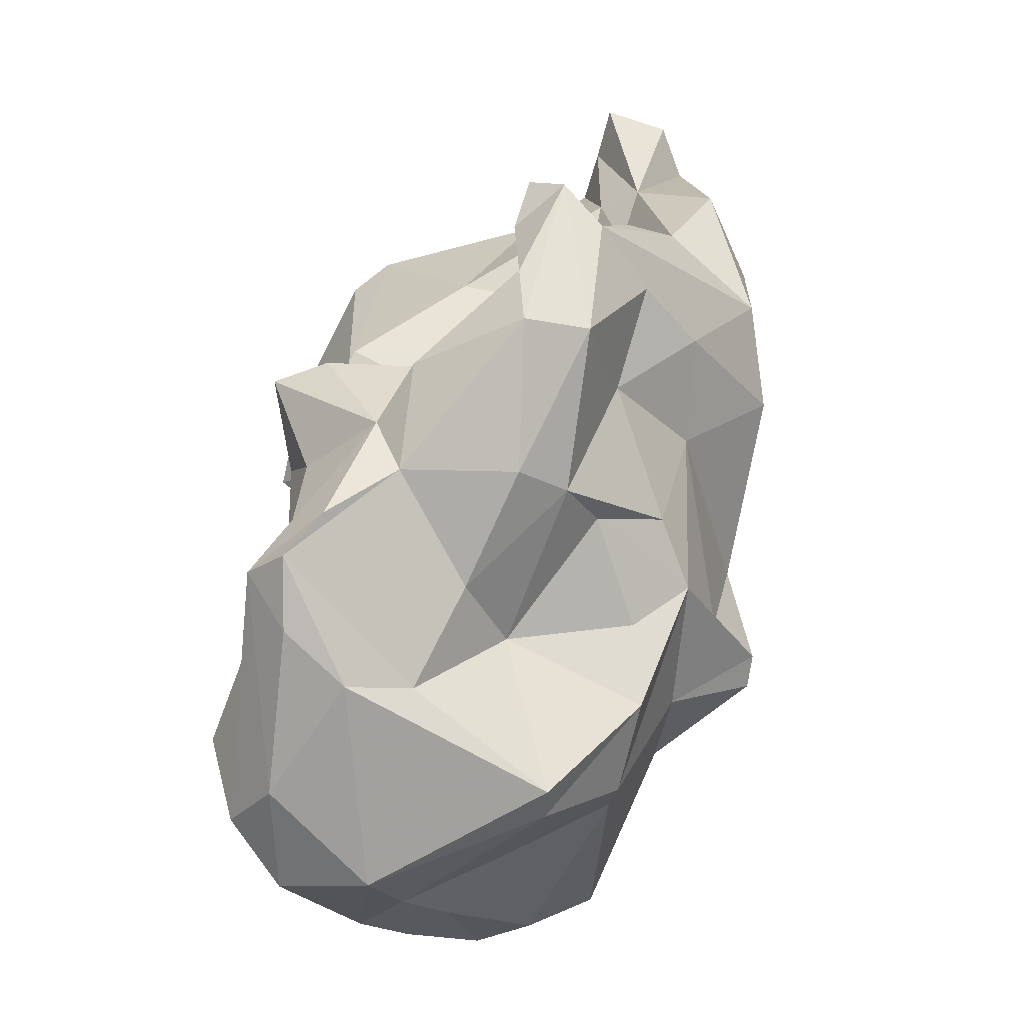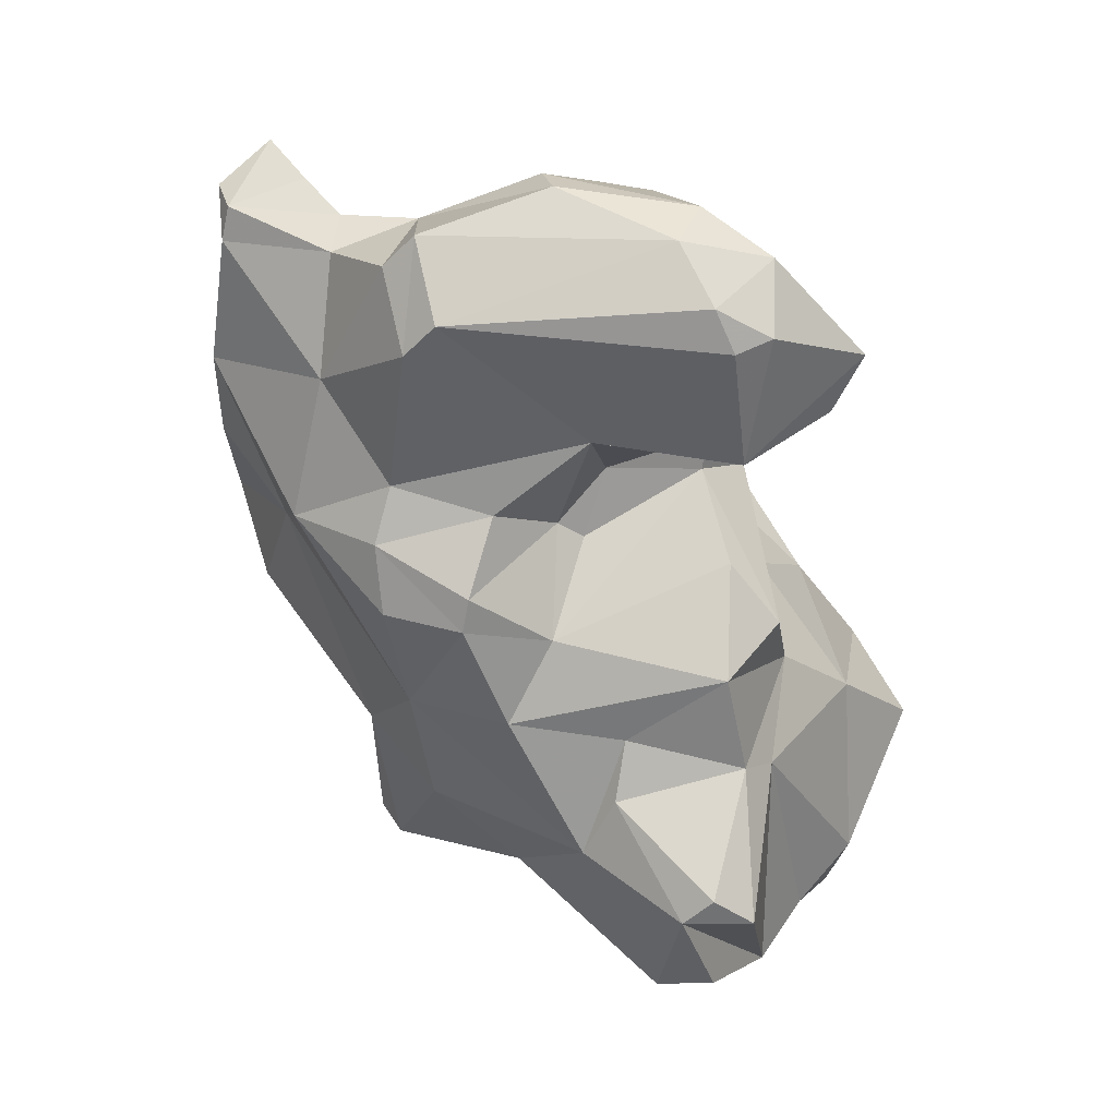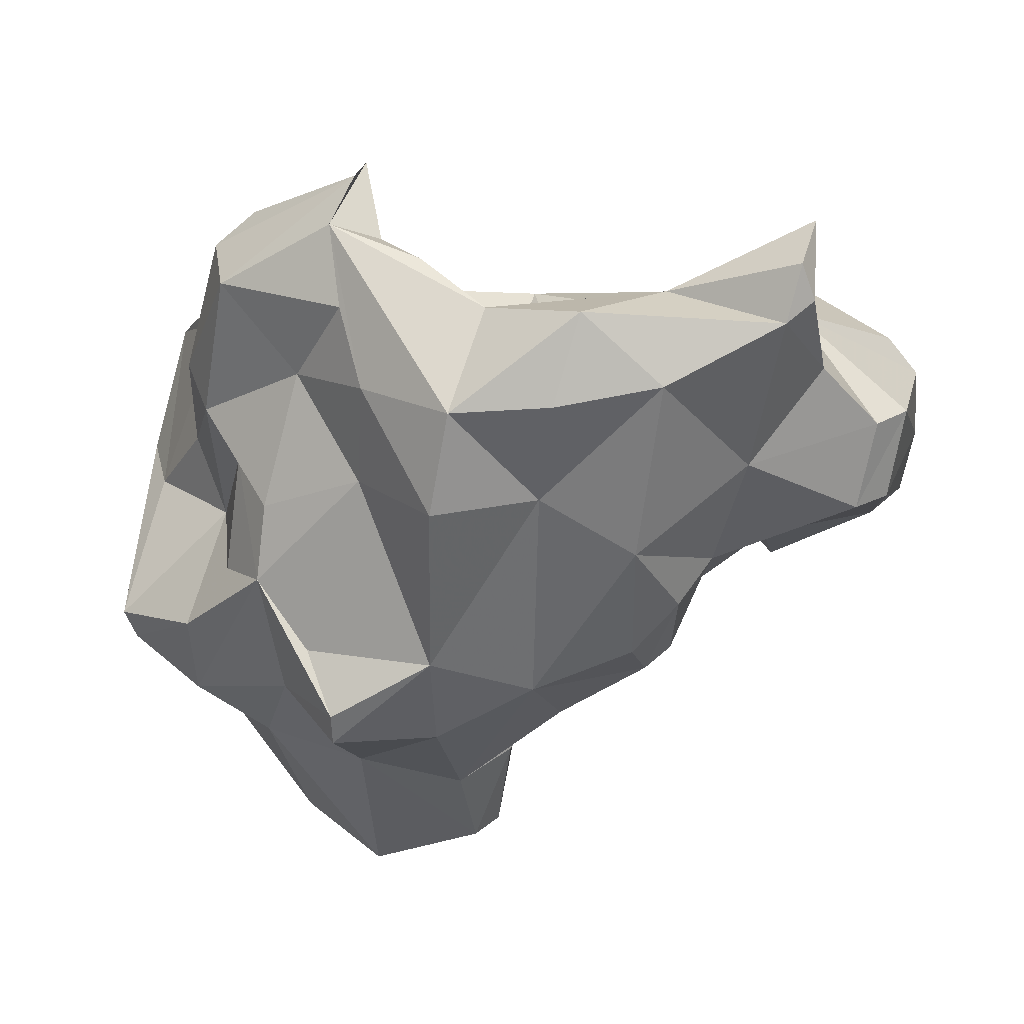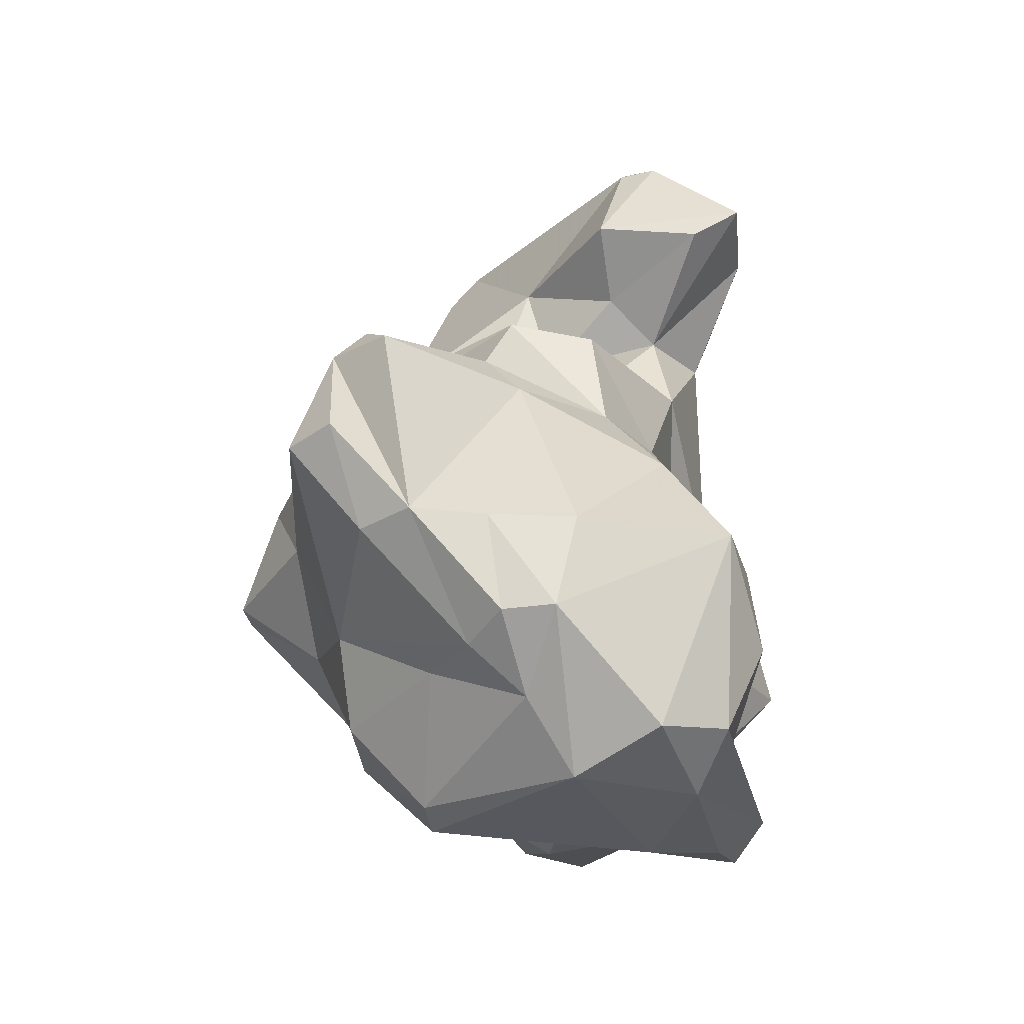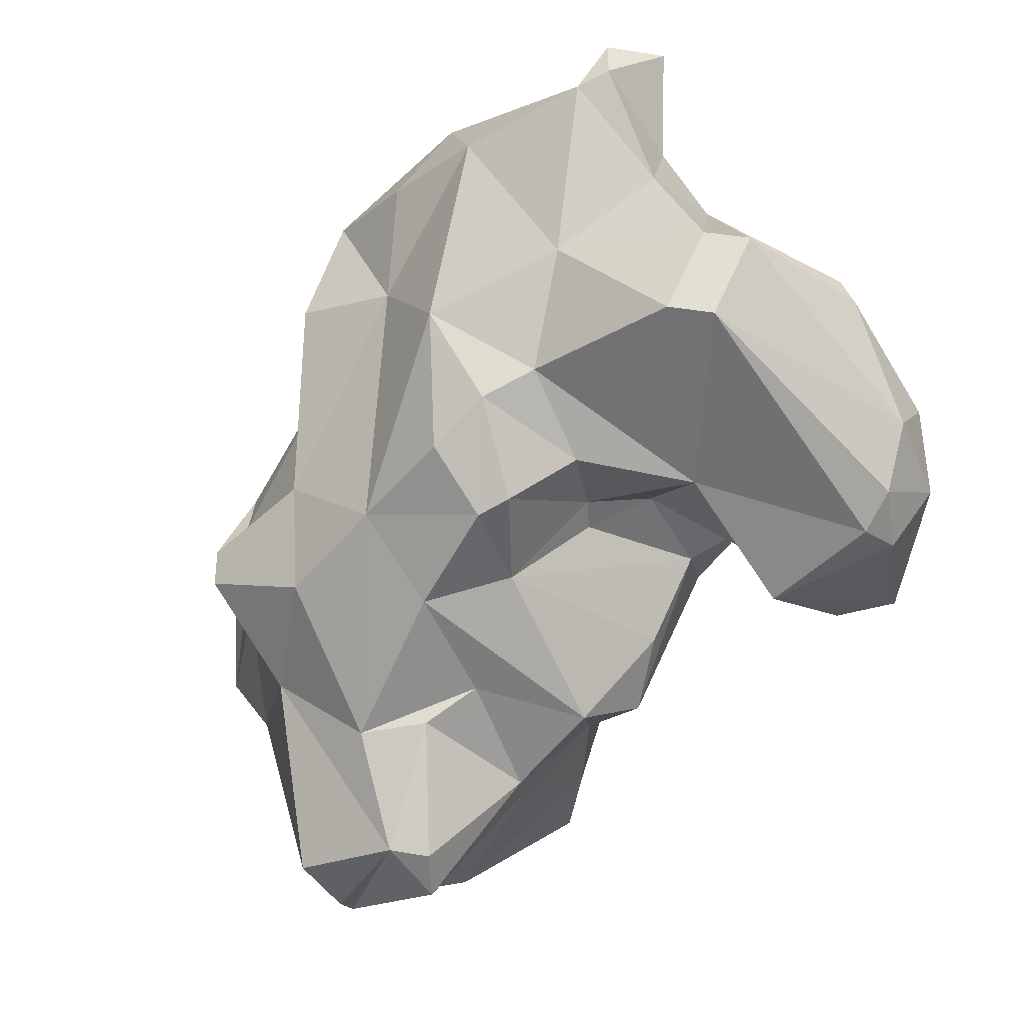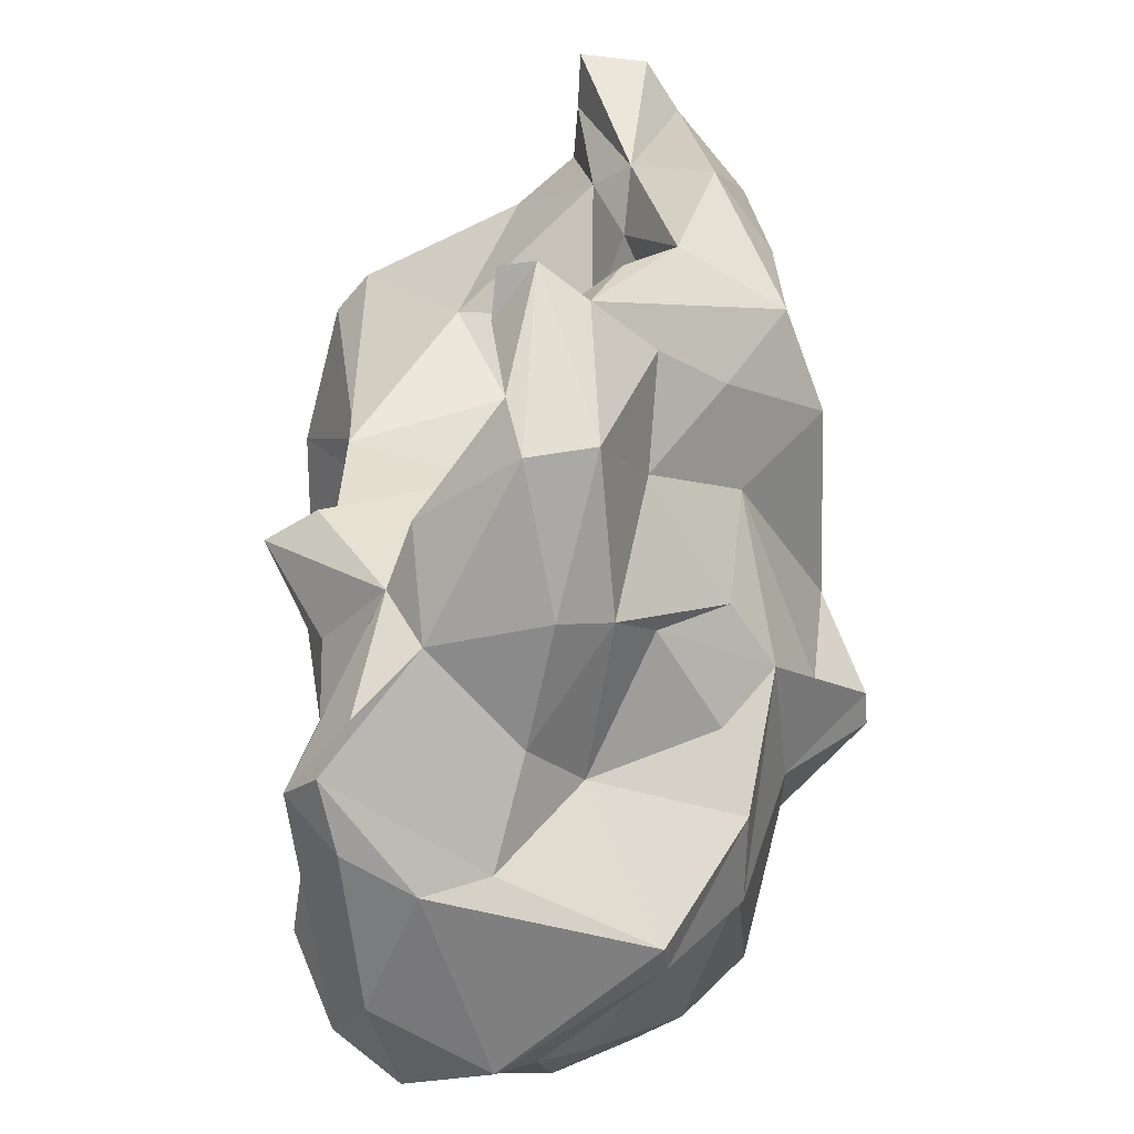
<metadata>
{"format":"obj","ext":"obj","renderer":"f3d","projection":"perspective","resolution":1024,"background":"white","views":[{"elev":-72.2,"azim":167.7,"up":"+Z"},{"elev":66.1,"azim":-37.9,"up":"+Z"},{"elev":40.9,"azim":-83.5,"up":"+Y"},{"elev":-29.1,"azim":5.9,"up":"+Z"},{"elev":-14.3,"azim":-37.2,"up":"+Y"},{"elev":30.5,"azim":177.3,"up":"+Y"}]}
</metadata>
<code>
v 123.1 274.1 93.34
v 124.3 277.2 96.76
v 124.4 273.5 96.92
v 123.2 275.3 93.31
v 125.1 275.6 100.3
v 125.9 283.9 100.4
v 125.6 277.4 103.8
v 125.4 282.2 103.8
v 125.1 276.7 92.19
v 127.2 275.1 104.2
v 124.6 284 96.86
v 126.5 279 105.3
v 126.5 288.6 104.4
v 126.7 278.5 90.18
v 127 268.4 97.37
v 126.1 273.8 91.01
v 126 287.9 100.8
v 127.6 269.8 89.85
v 125.8 270.5 93.78
v 128.7 268.7 99.14
v 126.8 263.8 94.05
v 128 280 106.4
v 127.8 275.6 105.1
v 128 264.2 97.81
v 127.5 282.8 93.92
v 128.5 290.1 108.2
v 128.2 284.2 107.4
v 125.9 287.4 97.37
v 128.3 262.6 94.18
v 129.2 263.8 90.86
v 128.1 286.4 94.07
v 129.2 290.5 109.1
v 127.1 272.6 101.2
v 127.7 274.9 87.07
v 128.5 277.2 88.63
v 130.1 269.9 100.2
v 131.1 284.1 111.8
v 130.7 286.7 109.7
v 130 262.8 97.64
v 129.2 264 98.58
v 127.9 290.4 101.5
v 127.8 271.6 87.19
v 129.6 291.7 108.6
v 132.1 276.4 104.1
v 130.1 277.2 106.1
v 129.3 289.3 98.21
v 128.2 280.7 90.32
v 130.9 281 112.4
v 130.4 271.4 84.15
v 133 266.9 99.07
v 129.8 281.3 111.3
v 131.6 285 94.08
v 130.7 287.9 102.4
v 130.4 289.7 104.2
v 130.7 284.8 91.28
v 130.3 288.1 93.02
v 131.2 289.8 95.74
v 129 284.9 97.37
v 132.1 288.3 108.6
v 132.2 283.9 112.9
v 131.9 291.9 109
v 134.4 266.4 85.82
v 131 262.7 90.97
v 132 290.1 108.8
v 130.6 280.7 88.89
v 134.9 282.4 93.51
v 133.6 276.5 108.3
v 132.8 289.4 94.15
v 131.9 281.9 87.48
v 131 268.1 87.62
v 133.5 263.5 91.02
v 132.4 290.1 92.41
v 129.7 273.5 102.8
v 134.2 266.8 97.78
v 131.8 285 102.3
v 130.6 272.5 83.7
v 133.8 264.1 87.86
v 131.4 282.1 97.42
v 132.6 265.5 87.36
v 134 291.1 93.09
v 132.4 287.3 88.39
v 133.7 269 102
v 134.5 276.7 104.9
v 132.8 276.2 87.6
v 136.2 272 103
v 135.2 290.9 93.29
v 134.1 286.5 108.7
v 133.7 282.5 86.5
v 135.4 289.3 92.78
v 137 269.5 98.11
v 135.7 284.1 92.6
v 134.8 282.9 100.3
v 131.6 288.6 105.2
v 133.9 286.5 92.62
v 137.8 275.7 113.5
v 134.6 287.4 87.74
v 136.6 269.7 101.6
v 134.7 278.2 86.25
v 132.7 275.7 103.4
v 136.6 282.3 113.4
v 136.3 264.1 91.05
v 135.8 267.9 83.59
v 135.6 264.1 87.96
v 136.6 281.5 94.71
v 137 274.9 106.8
v 138.3 278.1 113.9
v 137.4 275.1 103.7
v 137 283.5 112.3
v 135.1 288.6 89.19
v 138.6 276.2 105.4
v 139 268 95.16
v 137.9 284.8 88.77
v 137.6 274.5 112.5
v 135.4 281.2 97.96
v 135.7 275 84.39
v 138.5 272.7 98.45
v 137.7 281.7 86.75
v 136.4 284.5 103.8
v 138 274.9 83.55
v 138.7 266.6 84.72
v 136.8 272.7 108.7
v 139.3 275 102
v 138.9 274.2 112.5
v 140.8 283.3 92.27
v 139 279 98.5
v 139.6 283.6 109.2
v 142.2 273.1 109.4
v 139.7 270.4 83.83
v 140.2 278.7 105.6
v 140.8 282.2 109.3
v 140.5 272.6 108.2
v 141.5 278.7 95.45
v 140.3 276.2 83.94
v 139.9 279 113.1
v 140.1 282.2 98.78
v 140.2 281.4 98.75
v 138.7 282.6 88.58
v 140.7 276.3 112.7
v 140.7 272.7 95.25
v 139.9 275.2 91.85
v 141.3 266.7 91.53
v 139.8 280.1 85.3
v 141.8 270.3 91.89
v 142.6 282.2 92.43
v 140.9 277.9 88.65
v 140.8 278.6 84.46
v 141.4 279.1 92.06
v 140.5 281.8 94.13
v 141.9 277.4 85.49
v 140.9 268.5 85.3
v 140.8 280.1 89.86
v 142.1 269.8 88.68
v 142.2 276.8 109.4
g foo
f 106 134 100
f 134 108 100
f 138 134 106
f 87 100 108
f 95 138 106
f 100 87 60
f 106 100 60
f 138 95 123
f 60 87 37
f 95 106 48
f 106 60 48
f 113 123 95
f 37 51 60
f 48 60 51
f 95 48 113
f 130 134 153
f 126 87 108
f 130 108 134
f 130 126 108
f 153 134 138
f 61 43 32
f 153 138 127
f 64 61 32
f 59 64 32
f 38 59 32
f 87 59 38
f 43 26 32
f 37 87 38
f 127 138 123
f 32 26 38
f 26 27 38
f 121 123 113
f 127 123 121
f 37 38 27
f 67 113 48
f 121 113 67
f 37 27 51
f 51 67 48
f 67 51 22
f 22 51 27
f 129 126 130
f 129 130 153
f 126 118 87
f 118 93 87
f 110 129 153
f 153 127 110
f 59 93 64
f 93 59 87
f 54 43 61
f 54 61 64
f 93 54 64
f 131 110 127
f 54 26 43
f 41 26 54
f 105 110 131
f 13 26 41
f 26 13 27
f 121 105 131
f 131 127 121
f 83 110 105
f 105 67 83
f 105 121 67
f 44 83 67
f 22 45 67
f 44 67 45
f 13 8 27
f 22 27 8
f 22 8 12
f 45 22 12
f 44 45 23
f 23 45 12
f 8 7 12
f 10 12 7
f 23 12 10
f 135 118 126
f 129 135 126
f 136 135 129
f 92 118 135
f 136 129 122
f 54 93 53
f 53 93 75
f 75 93 118
f 122 129 110
f 75 118 92
f 58 53 75
f 107 110 83
f 122 110 107
f 17 13 41
f 83 99 107
f 122 107 97
f 97 107 85
f 44 99 83
f 6 13 17
f 13 6 8
f 85 107 73
f 73 107 99
f 82 85 73
f 82 97 85
f 73 99 44
f 6 5 8
f 8 5 7
f 73 44 23
f 82 73 33
f 23 10 73
f 36 82 33
f 5 10 7
f 73 10 33
f 33 10 5
f 114 92 135
f 136 122 125
f 41 54 46
f 46 54 53
f 125 122 116
f 28 41 46
f 58 46 53
f 75 92 78
f 78 92 114
f 17 41 28
f 78 58 75
f 116 122 97
f 90 116 97
f 28 6 17
f 28 11 6
f 82 90 97
f 90 82 50
f 11 2 6
f 5 6 2
f 36 50 82
f 50 36 20
f 40 50 20
f 39 74 50
f 2 3 5
f 5 15 33
f 33 15 36
f 20 36 15
f 39 50 40
f 3 15 5
f 15 24 20
f 40 20 24
f 24 39 40
f 136 148 135
f 136 132 148
f 135 148 114
f 132 136 125
f 148 104 114
f 139 132 125
f 57 72 46
f 68 57 52
f 52 57 46
f 139 125 116
f 31 28 72
f 72 28 46
f 66 114 104
f 66 78 114
f 111 139 116
f 58 52 46
f 78 66 58
f 66 52 58
f 90 111 116
f 11 28 31
f 25 11 31
f 74 111 90
f 74 90 50
f 2 11 25
f 25 9 2
f 9 4 2
f 39 63 74
f 63 71 74
f 1 2 4
f 2 1 3
f 1 19 3
f 15 3 19
f 19 24 15
f 24 63 39
f 24 29 63
f 24 19 21
f 21 29 24
f 148 144 91
f 144 124 91
f 147 144 132
f 132 144 148
f 89 86 68
f 104 148 91
f 72 68 86
f 72 86 80
f 94 89 68
f 68 72 57
f 104 91 66
f 140 147 132
f 139 140 132
f 66 91 94
f 31 72 56
f 52 94 68
f 66 94 52
f 139 143 140
f 55 31 56
f 143 139 111
f 141 143 111
f 25 31 55
f 55 47 25
f 141 111 101
f 101 111 74
f 47 14 25
f 14 9 25
f 71 101 74
f 4 9 14
f 16 4 14
f 1 4 16
f 16 19 1
f 16 18 19
f 19 18 21
f 21 18 30
f 30 63 29
f 29 21 30
f 144 147 151
f 109 80 89
f 80 86 89
f 94 109 89
f 109 94 112
f 137 91 124
f 151 137 144
f 137 124 144
f 91 112 94
f 112 91 137
f 145 137 151
f 147 145 151
f 81 72 80
f 56 72 81
f 145 147 140
f 81 55 56
f 69 55 81
f 152 140 143
f 152 145 140
f 141 152 143
f 47 55 69
f 65 47 69
f 84 65 69
f 141 101 103
f 35 65 84
f 14 47 65
f 14 65 35
f 34 14 84
f 14 35 84
f 71 103 101
f 71 77 103
f 16 14 42
f 14 34 42
f 70 79 18
f 77 63 79
f 77 71 63
f 42 18 16
f 30 18 79
f 63 30 79
f 96 80 109
f 96 109 112
f 117 96 112
f 137 117 112
f 117 137 142
f 149 142 137
f 137 145 149
f 81 80 96
f 150 149 145
f 88 81 96
f 98 88 117
f 88 96 117
f 150 145 152
f 69 81 88
f 115 98 117
f 98 69 88
f 141 150 152
f 98 84 69
f 84 98 115
f 150 141 120
f 120 141 103
f 115 76 84
f 34 84 76
f 49 62 70
f 79 70 62
f 77 62 103
f 49 34 76
f 42 49 70
f 77 79 62
f 49 42 34
f 70 18 42
f 142 149 146
f 133 146 149
f 117 142 146
f 119 146 133
f 115 117 146
f 115 146 119
f 150 128 149
f 149 128 133
f 128 119 133
f 76 115 119
f 120 128 150
f 102 119 128
f 102 128 120
f 76 119 102
f 103 102 120
f 103 62 102
f 49 76 102
f 62 49 102
g

</code>
